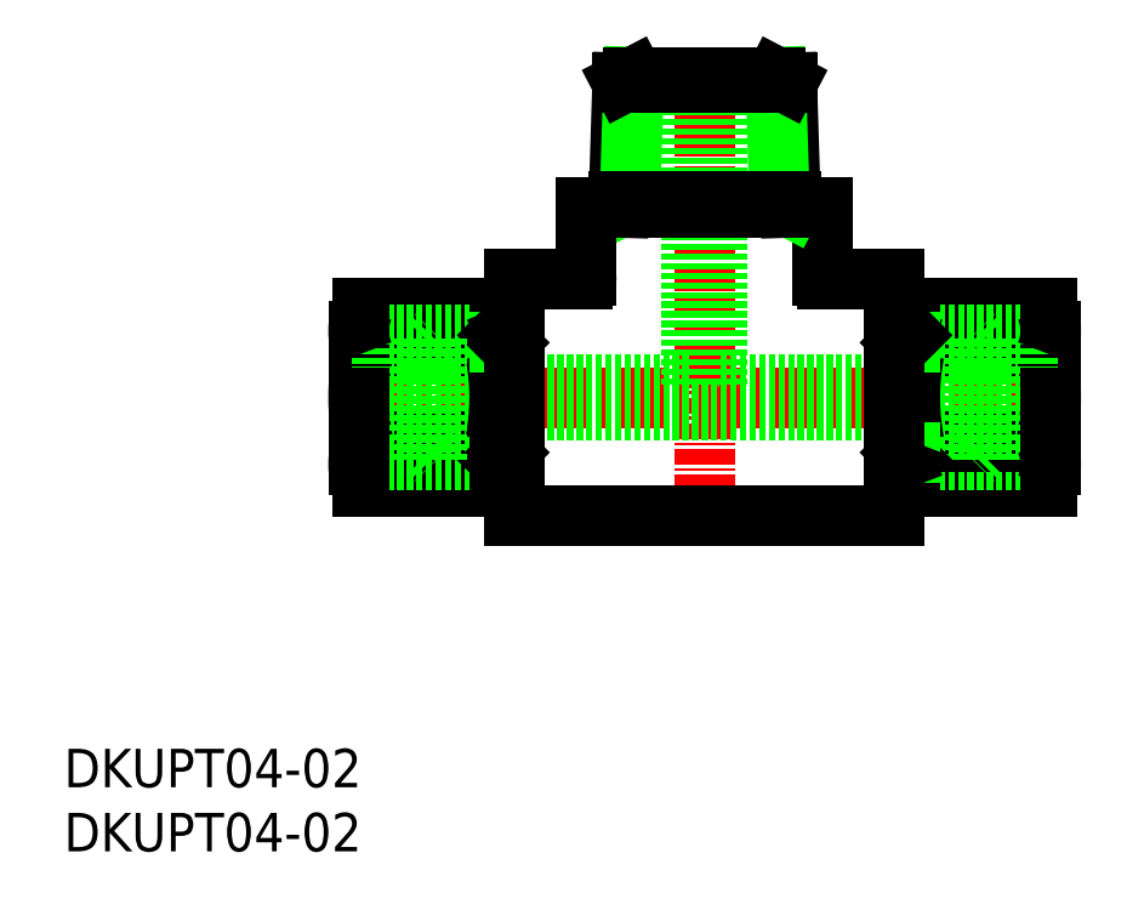
<metadata>
{"format":"dxf","ext":"dxf","renderer":"ezdxf+matplotlib","layout":"modelspace","background":"white","min_lineweight":24,"dpi":150}
</metadata>
<code>
0
SECTION
2
ENTITIES
0
INSERT
8
0
2
*U4
10
0
20
0
30
0
0
INSERT
8
0
2
*U5
10
0
20
0
30
0
0
ARC
8
0
10
29.37
20
30.21
30
0
40
4.626
50
338
51
21.99
0
ARC
8
0
10
27.63
20
30.21
30
0
40
4.626
50
158
51
202
0
LINE
8
CENTER
10
50
20
24.17
30
0
11
50
21
61.9
31
0
0
LINE
8
0
10
33.66
20
28.47
30
0
11
23.34
21
28.47
31
0
0
LINE
8
CENTER
10
21.5
20
35.4
30
0
11
79
21
35.4
31
0
0
LINE
8
0
10
49
20
36.4
30
0
11
49
21
60.4
31
0
0
LINE
8
0
10
51
20
36.4
30
0
11
51
21
60.4
31
0
0
LINE
8
0
10
33.66
20
42.33
30
0
11
23.34
21
42.33
31
0
0
LINE
8
0
10
34
20
40.27
30
0
11
24.83
21
40.27
31
0
0
LINE
8
0
10
33.66
20
38.87
30
0
11
23.34
21
38.87
31
0
0
LINE
8
0
10
34
20
39.69
30
0
11
24.83
21
39.69
31
0
0
LINE
8
0
10
34
20
37.4
30
0
11
23
21
37.4
31
0
0
LINE
8
0
10
33.66
20
31.94
30
0
11
23.34
21
31.94
31
0
0
LINE
8
0
10
34
20
33.4
30
0
11
23
21
33.4
31
0
0
LINE
8
0
10
34
20
31.12
30
0
11
24.83
21
31.12
31
0
0
LINE
8
0
10
34
20
30.54
30
0
11
24.83
21
30.54
31
0
0
ARC
8
0
10
16
20
35.4
30
0
40
18
50
348.9
51
11.1
0
LINE
8
0
10
34
20
40.6
30
0
11
34
21
35.4
31
0
0
LINE
8
0
10
34.58
20
31.12
30
0
11
34.58
21
39.69
31
0
0
LINE
8
0
10
34.58
20
31.12
30
0
11
34
21
30.54
31
0
0
LINE
8
0
10
35.18
20
31.12
30
0
11
34.58
21
31.12
31
0
0
LINE
8
0
10
34.58
20
31.12
30
0
11
34
21
31.12
31
0
0
LINE
8
0
10
34
20
35.4
30
0
11
34
21
30.21
31
0
0
LINE
8
0
10
64.82
20
26.17
30
0
11
35.18
21
26.17
31
0
0
LINE
8
0
10
34
20
36.4
30
0
11
49
21
36.4
31
0
0
LINE
8
0
10
34
20
34.4
30
0
11
50
21
34.4
31
0
0
LINE
8
0
10
64.82
20
44.64
30
0
11
59.54
21
44.64
31
0
0
LINE
8
0
10
35.18
20
39.69
30
0
11
34.58
21
39.69
31
0
0
LINE
8
0
10
34.58
20
39.69
30
0
11
34
21
39.69
31
0
0
ARC
8
0
10
29.37
20
40.6
30
0
40
4.626
50
338
51
21.99
0
LINE
8
0
10
34.58
20
39.69
30
0
11
34
21
40.27
31
0
0
ARC
8
0
10
41
20
35.4
30
0
40
18
50
168.9
51
191.1
0
LINE
8
0
10
23
20
35.4
30
0
11
23
21
40.6
31
0
0
LINE
8
0
10
29.08
20
30.54
30
0
11
29.08
21
40.27
31
0
0
LINE
8
0
10
28.5
20
31.12
30
0
11
28.5
21
39.69
31
0
0
LINE
8
0
10
24.83
20
30.54
30
0
11
24.83
21
40.27
31
0
0
LINE
8
0
10
28.5
20
31.12
30
0
11
29.08
21
30.54
31
0
0
LINE
8
0
10
23
20
30.21
30
0
11
23
21
35.4
31
0
0
ARC
8
0
10
27.63
20
40.6
30
0
40
4.626
50
158
51
202
0
LINE
8
0
10
28.5
20
39.69
30
0
11
29.08
21
40.27
31
0
0
LINE
8
0
10
66.34
20
28.47
30
0
11
76.66
21
28.47
31
0
0
LINE
8
0
10
66
20
31.12
30
0
11
75.17
21
31.12
31
0
0
LINE
8
0
10
66
20
30.54
30
0
11
75.17
21
30.54
31
0
0
LINE
8
0
10
66.34
20
42.33
30
0
11
76.66
21
42.33
31
0
0
LINE
8
0
10
66
20
40.27
30
0
11
75.17
21
40.27
31
0
0
LINE
8
0
10
66.34
20
38.87
30
0
11
76.66
21
38.87
31
0
0
LINE
8
0
10
66
20
39.69
30
0
11
75.17
21
39.69
31
0
0
LINE
8
0
10
66
20
37.4
30
0
11
77
21
37.4
31
0
0
LINE
8
0
10
66.34
20
31.94
30
0
11
76.66
21
31.94
31
0
0
LINE
8
0
10
66
20
33.4
30
0
11
77
21
33.4
31
0
0
ARC
8
0
10
59
20
35.4
30
0
40
18
50
348.9
51
11.1
0
LINE
8
0
10
77
20
35.4
30
0
11
77
21
40.6
31
0
0
LINE
8
0
10
71.5
20
31.12
30
0
11
71.5
21
39.69
31
0
0
LINE
8
0
10
75.17
20
30.54
30
0
11
75.17
21
40.27
31
0
0
LINE
8
0
10
70.92
20
30.54
30
0
11
70.92
21
40.27
31
0
0
LINE
8
0
10
77
20
30.21
30
0
11
77
21
35.4
31
0
0
ARC
8
0
10
72.37
20
30.21
30
0
40
4.626
50
338
51
21.99
0
LINE
8
0
10
71.5
20
31.12
30
0
11
70.92
21
30.54
31
0
0
ARC
8
0
10
72.37
20
40.6
30
0
40
4.626
50
338
51
21.99
0
LINE
8
0
10
71.5
20
39.69
30
0
11
70.92
21
40.27
31
0
0
ARC
8
0
10
84
20
35.4
30
0
40
18
50
168.9
51
191.1
0
LINE
8
0
10
66
20
40.6
30
0
11
66
21
35.4
31
0
0
LINE
8
0
10
65.42
20
31.12
30
0
11
65.42
21
39.69
31
0
0
LINE
8
0
10
66
20
35.4
30
0
11
66
21
30.21
31
0
0
LINE
8
0
10
64.82
20
31.12
30
0
11
65.42
21
31.12
31
0
0
LINE
8
0
10
65.42
20
31.12
30
0
11
66
21
30.54
31
0
0
LINE
8
0
10
65.42
20
31.12
30
0
11
66
21
31.12
31
0
0
ARC
8
0
10
70.63
20
30.21
30
0
40
4.626
50
158
51
202
0
ARC
8
0
10
70.63
20
40.6
30
0
40
4.626
50
158
51
202
0
LINE
8
0
10
64.82
20
39.69
30
0
11
65.42
21
39.69
31
0
0
LINE
8
0
10
65.42
20
39.69
30
0
11
66
21
39.69
31
0
0
LINE
8
0
10
65.42
20
39.69
30
0
11
66
21
40.27
31
0
0
LINE
8
0
10
66
20
34.4
30
0
11
50
21
34.4
31
0
0
LINE
8
0
10
66
20
36.4
30
0
11
51
21
36.4
31
0
0
LINE
8
0
10
56.71
20
50.24
30
0
11
56.4
21
59.95
31
0
0
LINE
8
0
10
55.84
20
50.69
30
0
11
55.53
21
60.4
31
0
0
LINE
8
0
10
43.29
20
50.24
30
0
11
43.6
21
59.95
31
0
0
LINE
8
0
10
44.16
20
50.69
30
0
11
44.47
21
60.4
31
0
0
LINE
8
0
10
44.47
20
60.4
30
0
11
55.53
21
60.4
31
0
0
LINE
8
0
10
44.47
20
60.4
30
0
11
43.6
21
59.95
31
0
0
LINE
8
0
10
55.53
20
60.4
30
0
11
56.4
21
59.95
31
0
0
LINE
8
0
10
44.16
20
50.69
30
0
11
43.29
21
50.24
31
0
0
LINE
8
0
10
40.76
20
50.24
30
0
11
40.76
21
44.94
31
0
0
LINE
8
0
10
59.24
20
50.24
30
0
11
59.24
21
44.94
31
0
0
LINE
8
0
10
55.84
20
50.69
30
0
11
56.71
21
50.24
31
0
0
LINE
8
0
10
43.6
20
59.95
30
0
11
56.4
21
59.95
31
0
0
LINE
8
0
10
40.46
20
44.64
30
0
11
35.18
21
44.64
31
0
0
LINE
8
0
10
35.18
20
30
30
0
11
35.18
21
40.81
31
0
0
LINE
8
0
10
64.82
20
30
30
0
11
64.82
21
40.81
31
0
0
LINE
8
0
10
43.31
20
50.69
30
0
11
56.69
21
50.69
31
0
0
LINE
8
0
10
64.82
20
44.64
30
0
11
64.82
21
26.17
31
0
0
LINE
8
0
10
35.18
20
44.64
30
0
11
35.18
21
26.17
31
0
0
LINE
8
0
10
40.76
20
50.24
30
0
11
59.24
21
50.24
31
0
0
ARC
8
0
10
59.54
20
44.94
30
0
40
0.3
50
180
51
270
0
ARC
8
0
10
40.46
20
44.94
30
0
40
0.3
50
270
51
1.272e-13
0
ENDSEC
0
EOF

</code>
